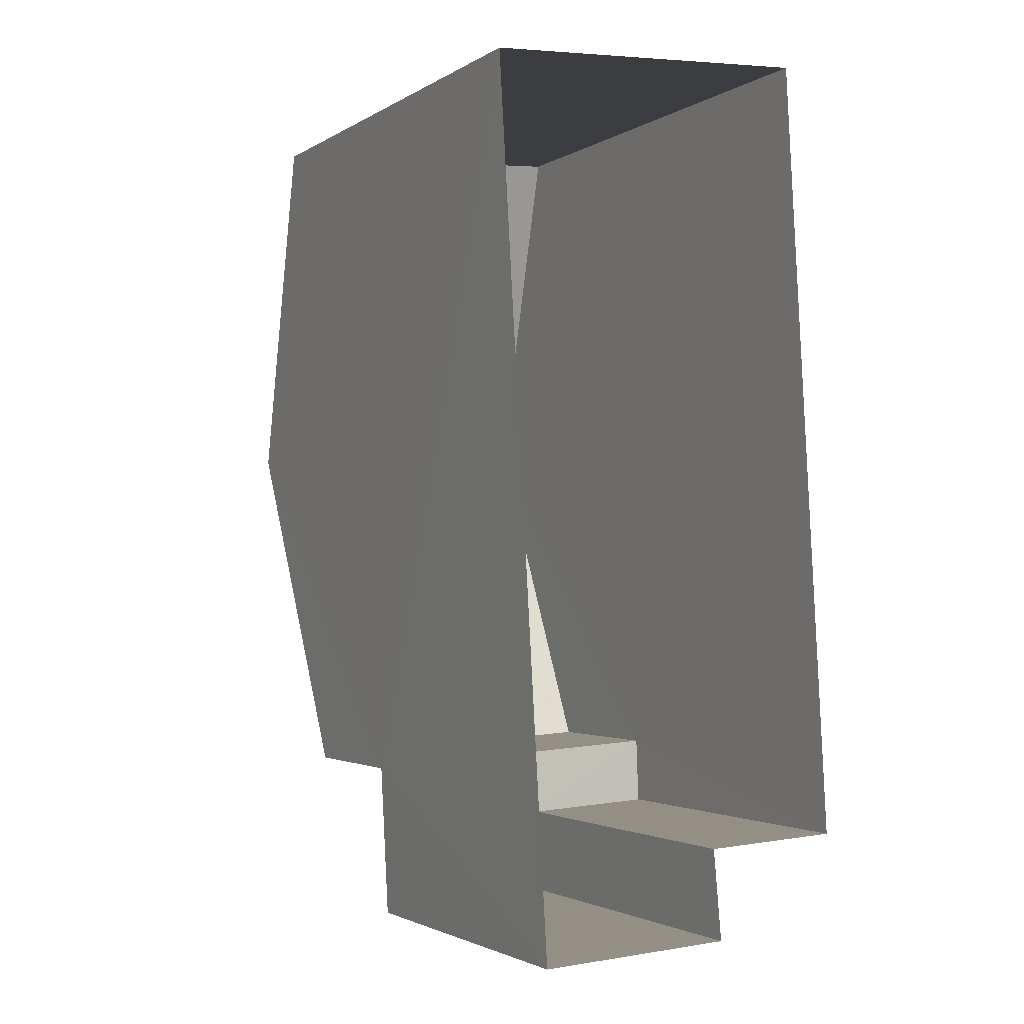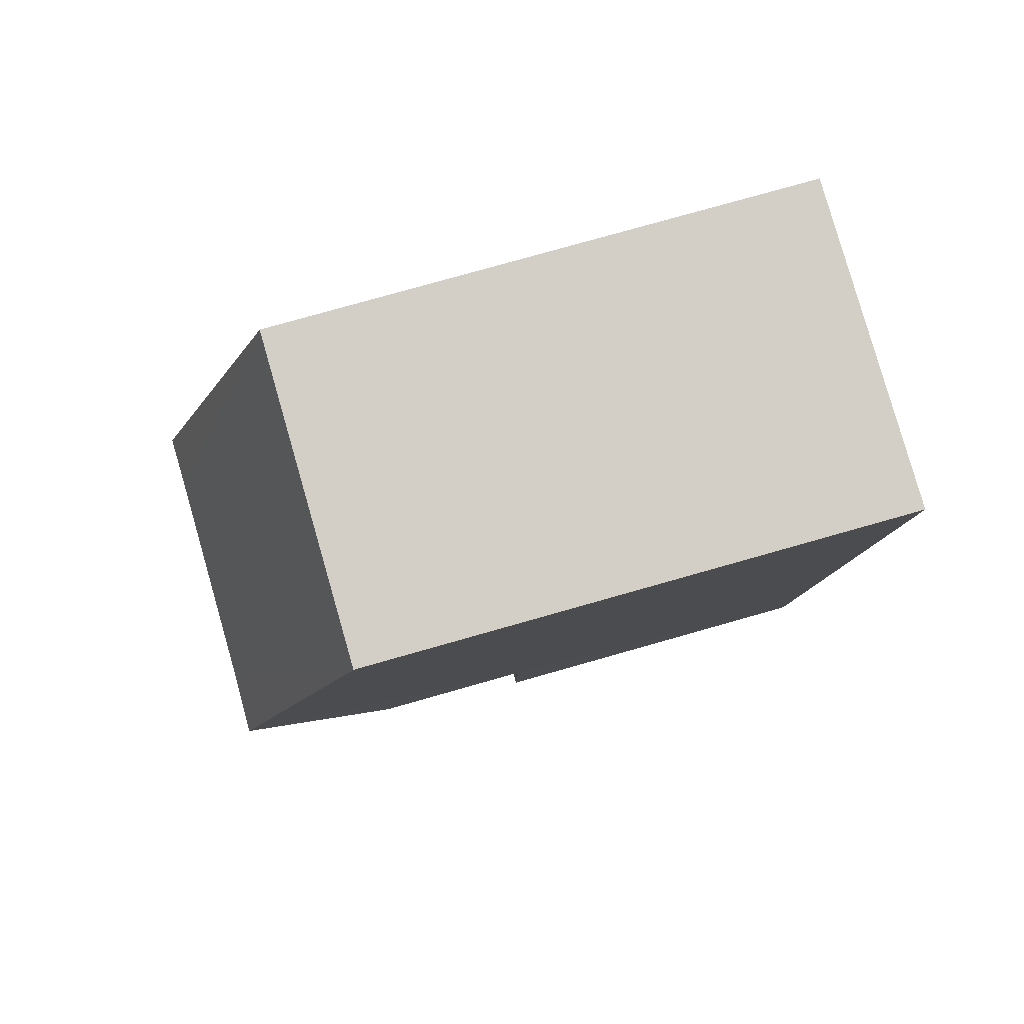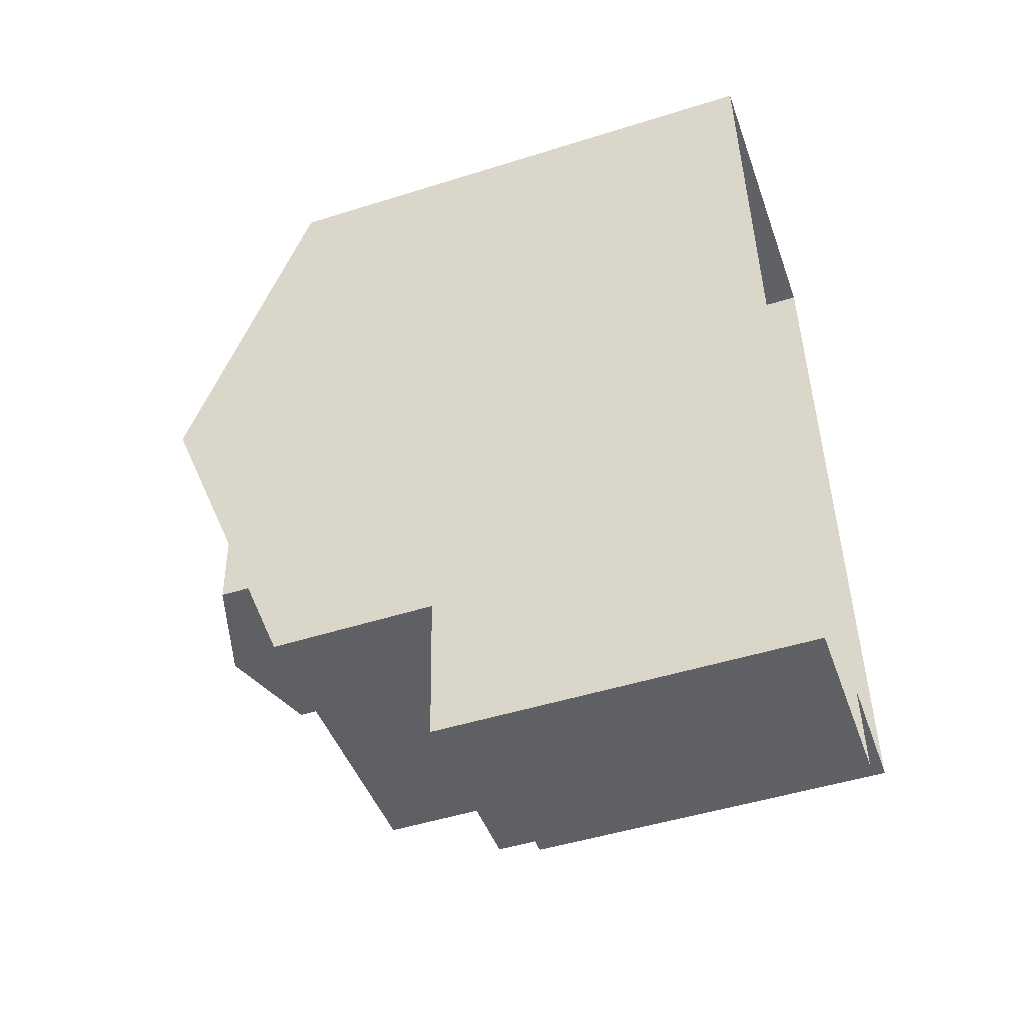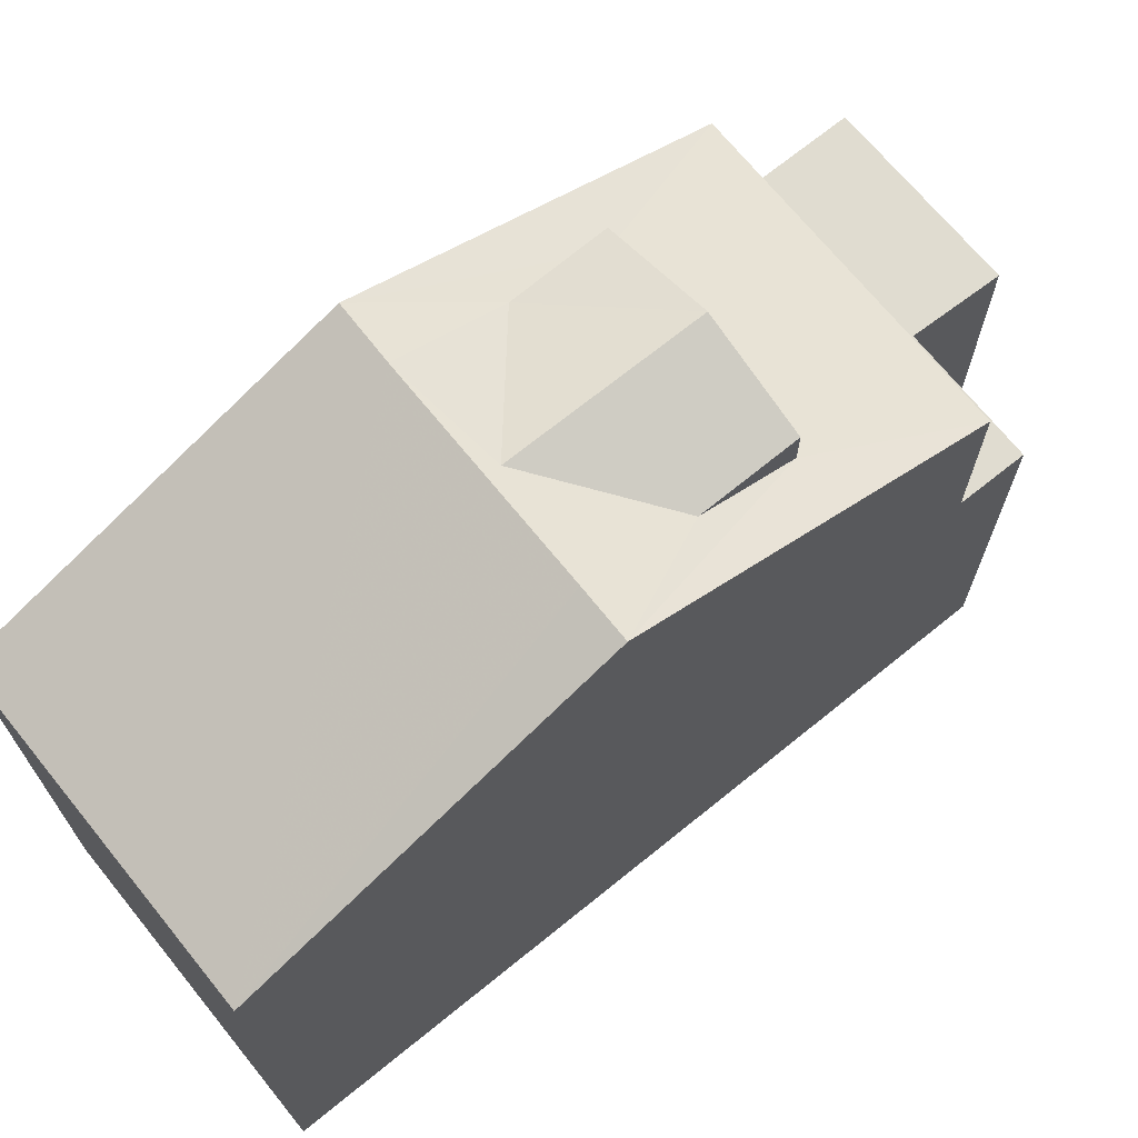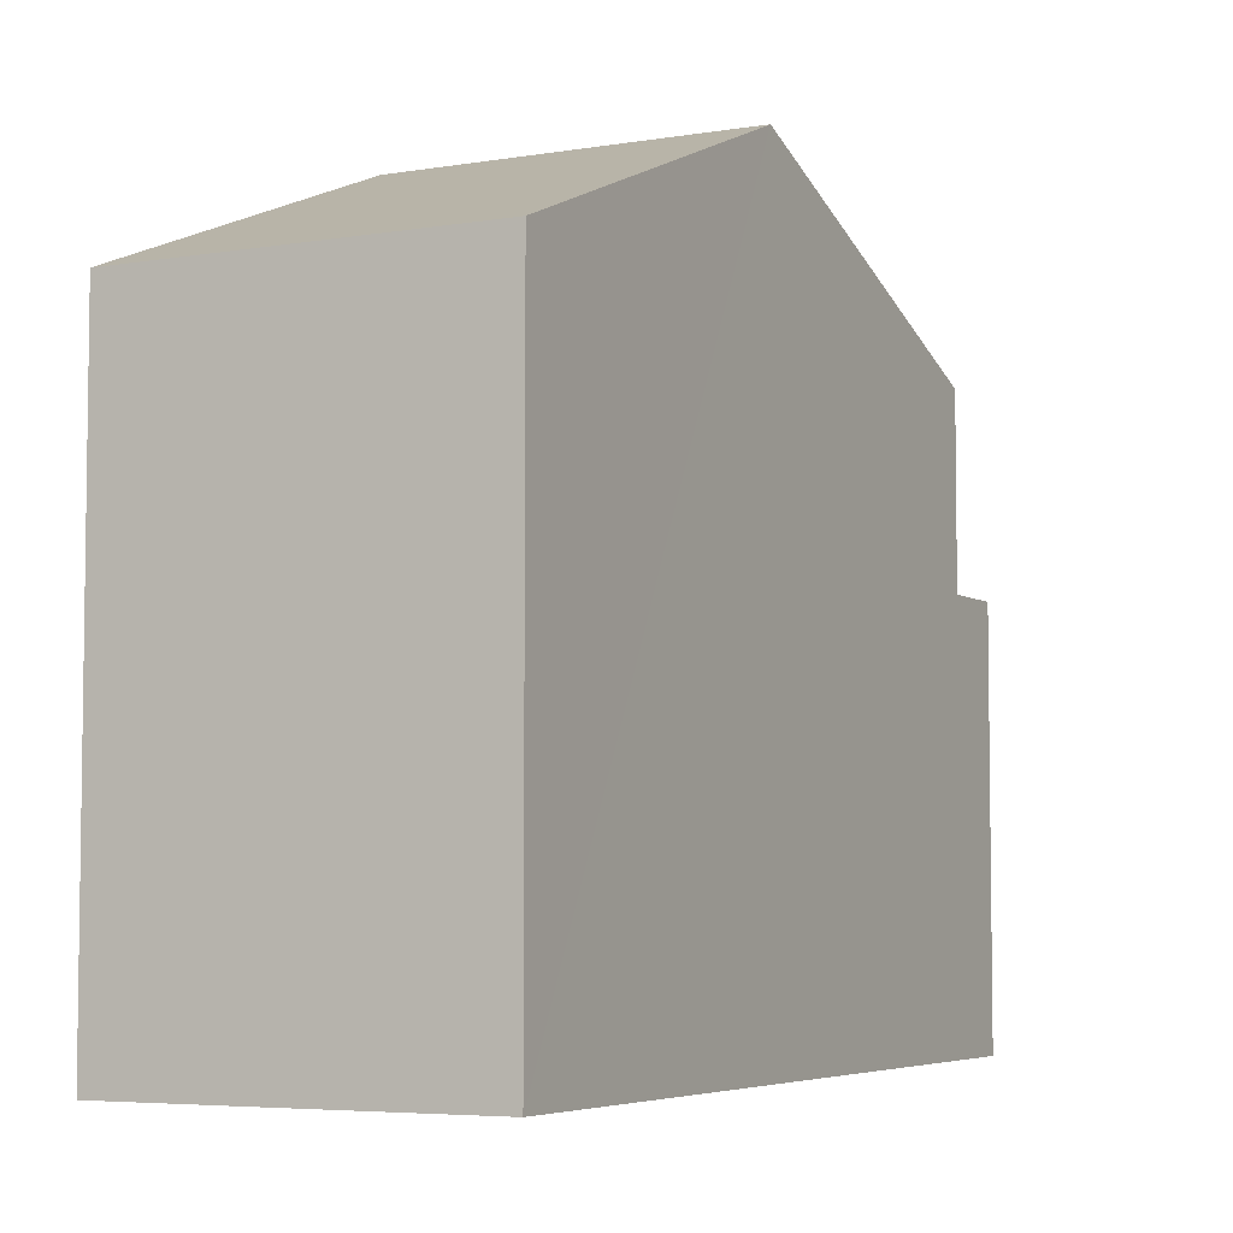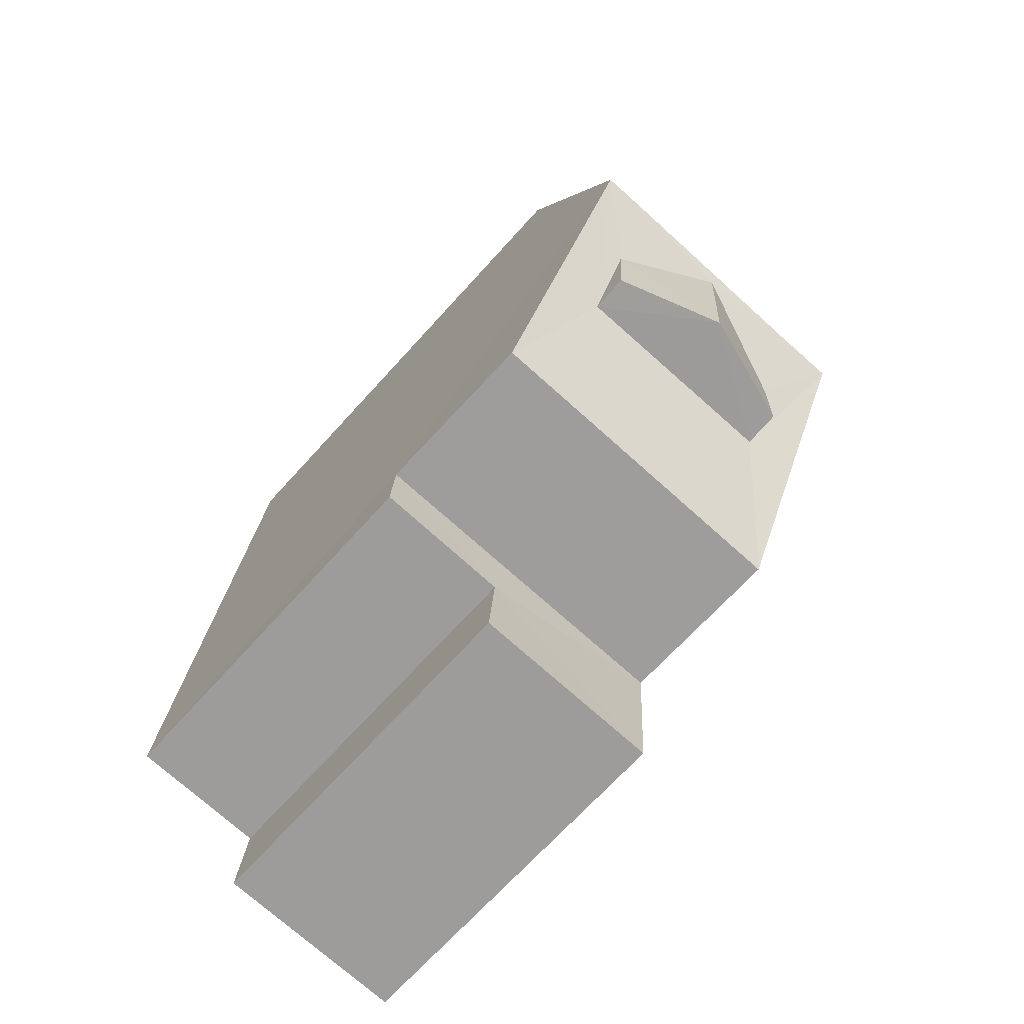
<metadata>
{"format":"obj","ext":"obj","renderer":"f3d","projection":"perspective","resolution":1024,"background":"white","views":[{"elev":-2.2,"azim":152.8,"up":"+Y"},{"elev":78.3,"azim":74.0,"up":"+Y"},{"elev":-48.8,"azim":109.1,"up":"+Y"},{"elev":69.8,"azim":-132.3,"up":"+Z"},{"elev":-5.3,"azim":-155.6,"up":"+Z"},{"elev":-68.3,"azim":-42.0,"up":"+Y"}]}
</metadata>
<code>
v -3.733e+05 -1.041e+05 27.11
v -3.733e+05 -1.041e+05 27.11
v -3.733e+05 -1.041e+05 27.11
v -3.733e+05 -1.041e+05 27.11
v -3.733e+05 -1.041e+05 27.11
v -3.733e+05 -1.041e+05 27.11
v -3.733e+05 -1.041e+05 32.12
v -3.733e+05 -1.041e+05 32.12
v -3.733e+05 -1.041e+05 32.12
v -3.733e+05 -1.041e+05 32.12
v -3.733e+05 -1.041e+05 32.12
v -3.733e+05 -1.041e+05 32.12
v -3.733e+05 -1.041e+05 36.23
v -3.733e+05 -1.041e+05 34.37
v -3.733e+05 -1.041e+05 36.23
v -3.733e+05 -1.041e+05 34.37
v -3.733e+05 -1.041e+05 36.23
v -3.733e+05 -1.041e+05 36.23
v -3.733e+05 -1.041e+05 34.37
v -3.733e+05 -1.041e+05 35.17
v -3.733e+05 -1.041e+05 35.68
v -3.733e+05 -1.041e+05 34.37
v -3.733e+05 -1.041e+05 35.17
v -3.733e+05 -1.041e+05 35.68
v -3.733e+05 -1.041e+05 36.15
v -3.733e+05 -1.041e+05 36.15
v -3.733e+05 -1.041e+05 35.68
v -3.733e+05 -1.041e+05 35.68
f 1 2 3
f 3 4 1
f 5 2 1
f 6 5 1
f 7 8 9
f 8 10 9
f 9 11 12
f 9 10 11
f 13 14 15
f 16 14 17
f 18 16 17
f 14 13 17
f 15 19 20
f 21 18 17
f 22 18 23
f 19 22 23
f 13 15 24
f 25 17 13
f 20 19 23
f 24 15 20
f 25 21 17
f 23 18 21
f 25 13 24
f 21 26 27
f 21 25 26
f 24 28 26
f 25 24 26
f 12 6 1
f 9 12 1
f 24 20 28
f 28 20 26
f 20 23 26
f 23 27 26
f 8 4 3
f 8 7 4
f 9 1 4
f 7 9 4
f 11 22 19
f 11 10 22
f 16 18 2
f 18 22 10
f 2 10 3
f 3 10 8
f 2 18 10
f 16 2 5
f 14 16 5
f 14 5 15
f 19 15 11
f 11 5 6
f 11 6 12
f 15 5 11
f 23 21 27

</code>
